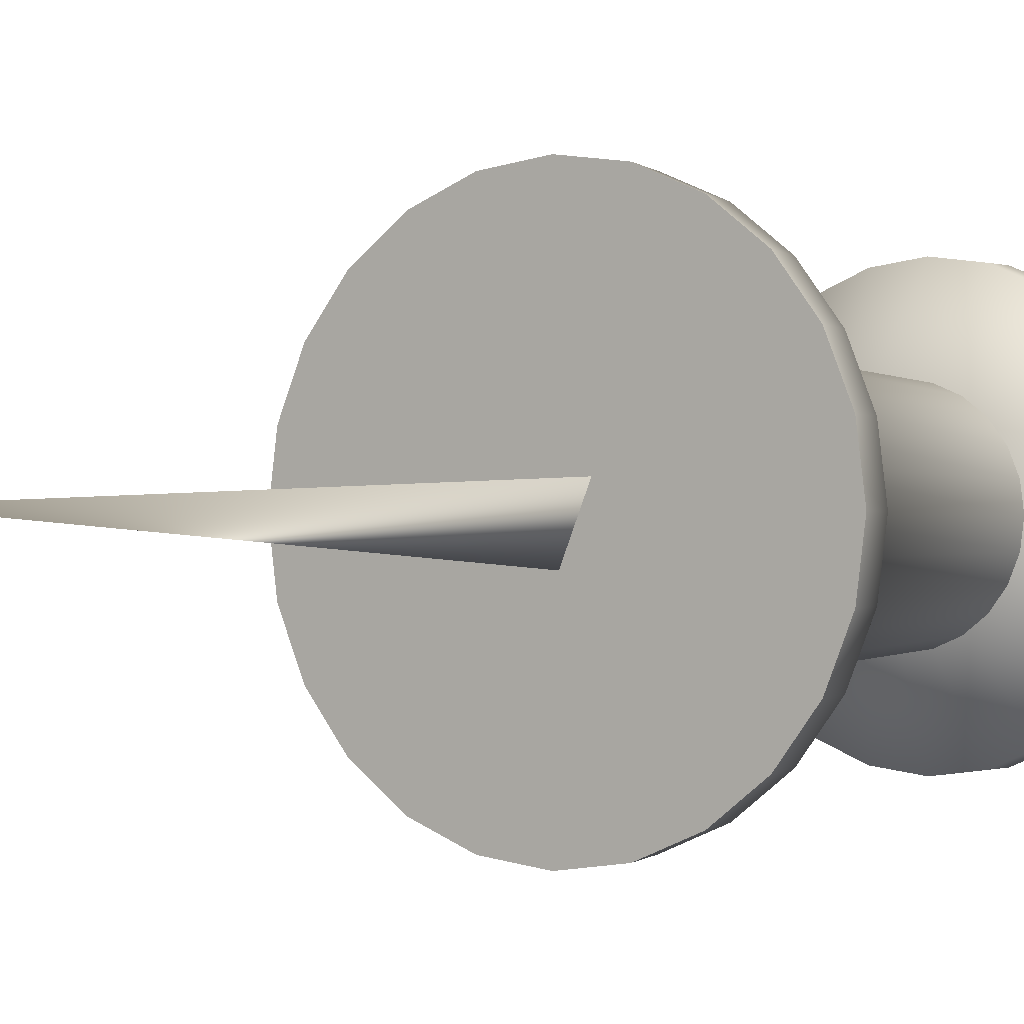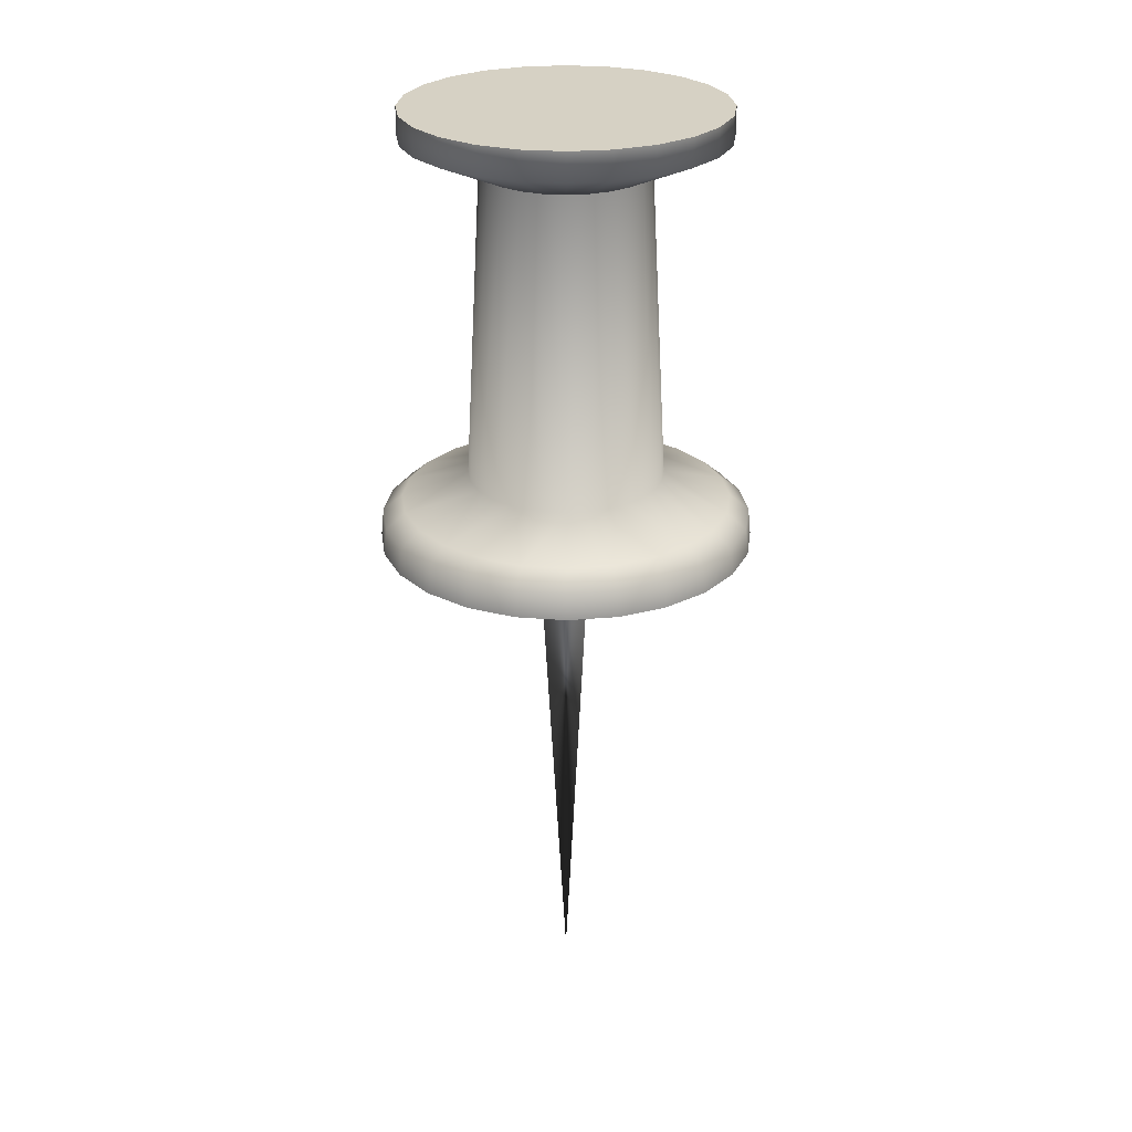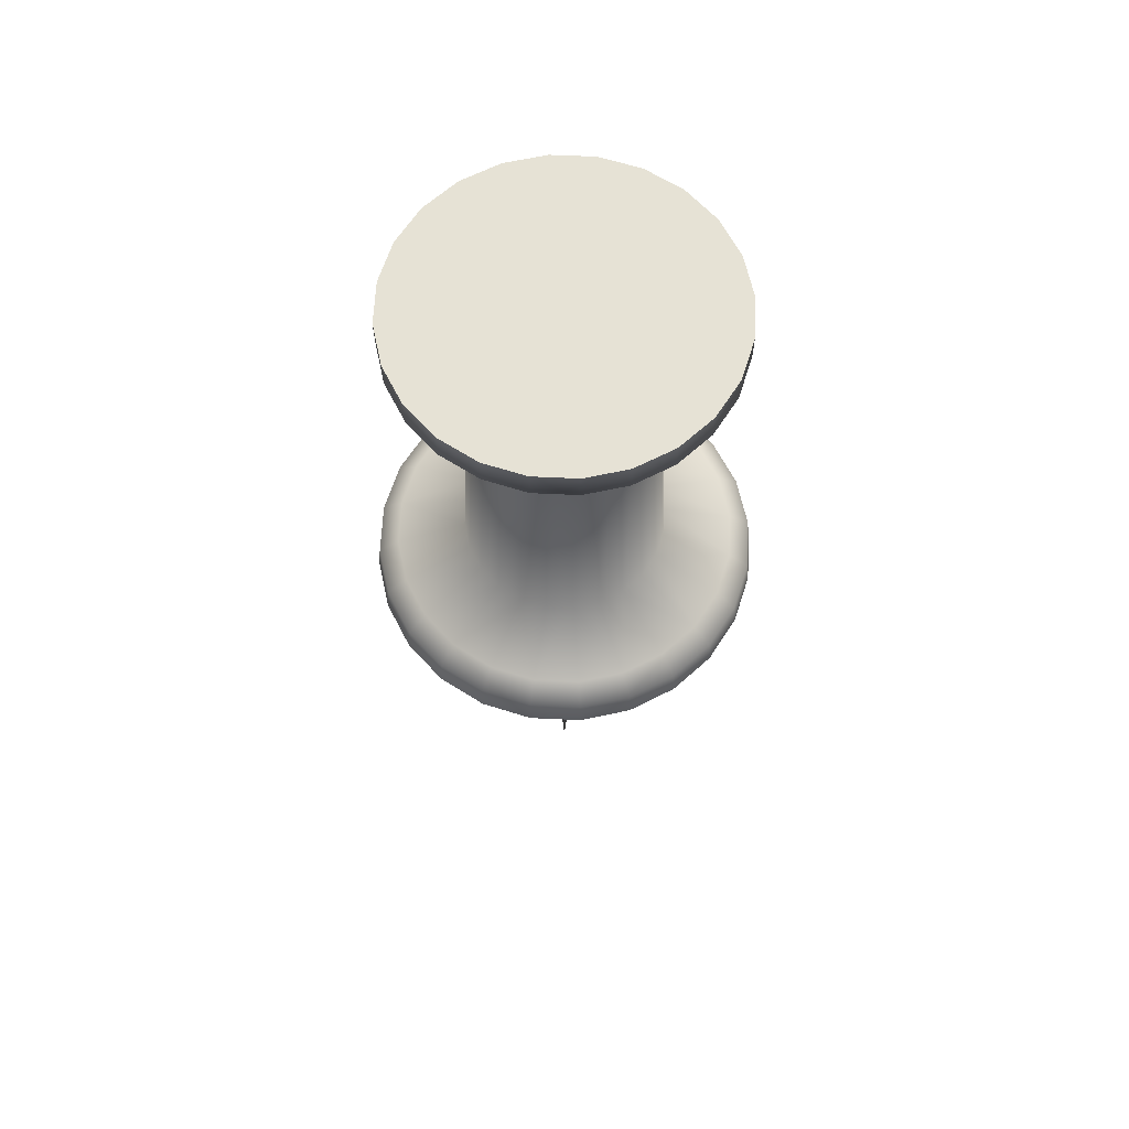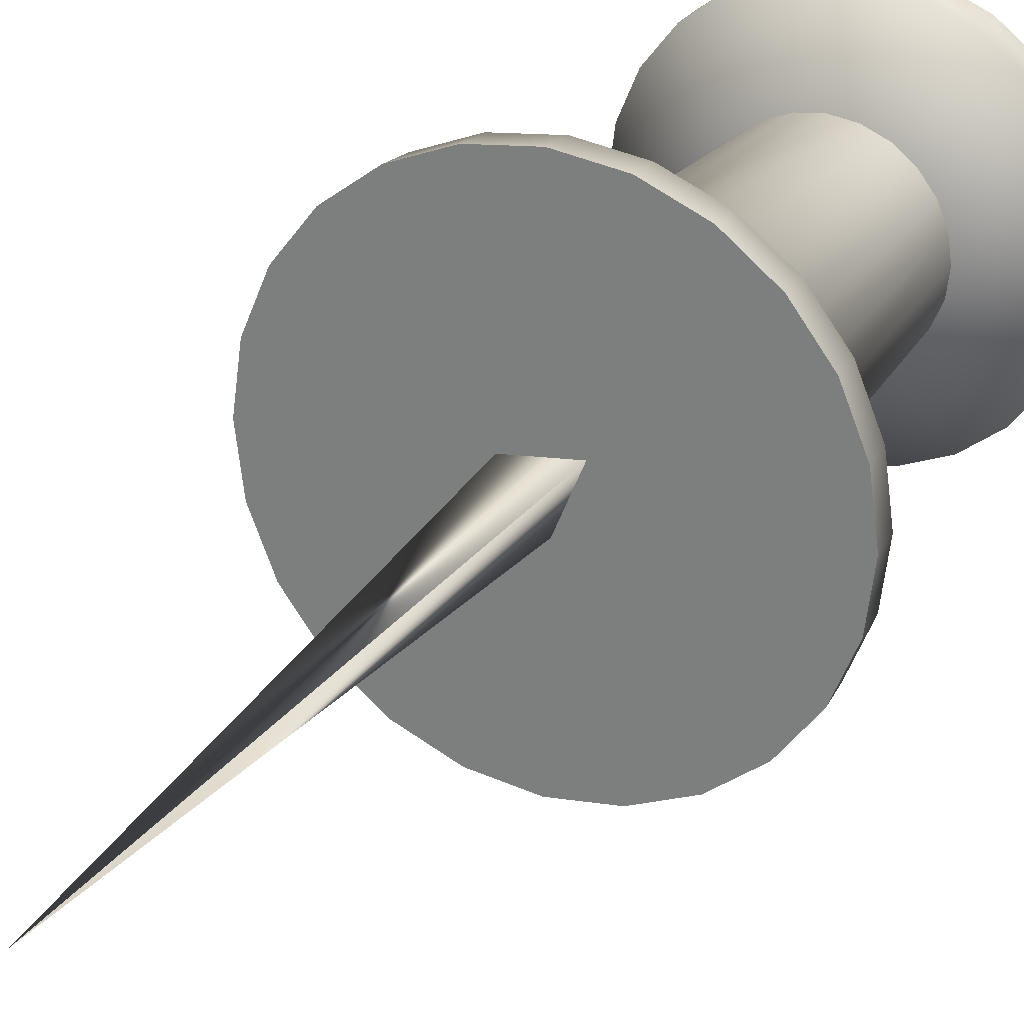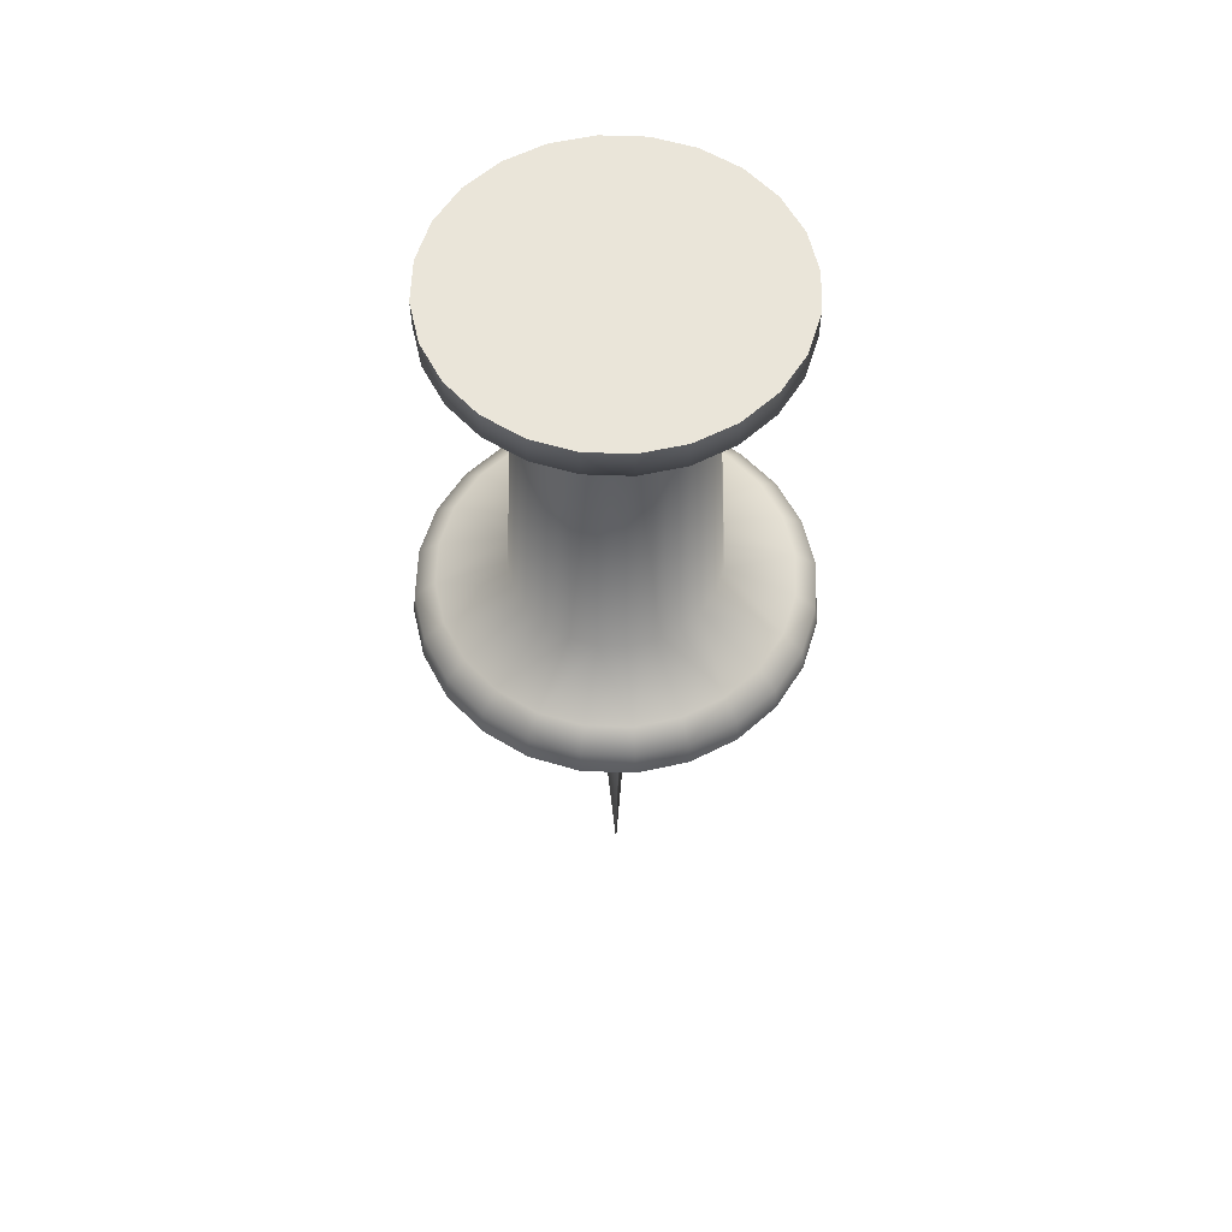
<metadata>
{"format":"obj","ext":"obj","renderer":"f3d","projection":"perspective","resolution":1024,"background":"white","views":[{"elev":-0.4,"azim":34.2,"up":"+Z"},{"elev":26.8,"azim":-0.1,"up":"+Y"},{"elev":64.0,"azim":115.2,"up":"+Y"},{"elev":25.6,"azim":26.5,"up":"+Z"},{"elev":58.2,"azim":-80.3,"up":"+Y"}]}
</metadata>
<code>
o Circle_Circle.001
v 0 0.5816 -0.1209
v -0.03129 0.5816 -0.1168
v -0.06045 0.5816 -0.1047
v -0.0855 0.5816 -0.0855
v -0.1047 0.5816 -0.06045
v -0.1168 0.5816 -0.03129
v -0.1209 0.5816 -0
v -0.1168 0.5816 0.03129
v -0.1047 0.5816 0.06045
v -0.0855 0.5816 0.0855
v -0.06045 0.5816 0.1047
v -0.03129 0.5816 0.1168
v 0 0.5816 0.1209
v 0.03129 0.5816 0.1168
v 0.06045 0.5816 0.1047
v 0.0855 0.5816 0.0855
v 0.1047 0.5816 0.06045
v 0.1168 0.5816 0.03129
v 0.1209 0.5816 -0
v 0.1168 0.5816 -0.03129
v 0.1047 0.5816 -0.06045
v 0.0855 0.5816 -0.0855
v 0.06045 0.5816 -0.1047
v 0.03129 0.5816 -0.1168
v 0 0.5816 -0
v 0 0.5603 -0.1209
v -0.03129 0.5603 -0.1168
v -0.06045 0.5603 -0.1047
v -0.0855 0.5603 -0.0855
v -0.1047 0.5603 -0.06045
v -0.1168 0.5603 -0.03129
v -0.1209 0.5603 -0
v -0.1168 0.5603 0.03129
v -0.1047 0.5603 0.06045
v -0.0855 0.5603 0.0855
v -0.06045 0.5603 0.1047
v -0.03129 0.5603 0.1168
v 0 0.5603 0.1209
v 0.03129 0.5603 0.1168
v 0.06045 0.5603 0.1047
v 0.0855 0.5603 0.0855
v 0.1047 0.5603 0.06045
v 0.1168 0.5603 0.03129
v 0.1209 0.5603 -0
v 0.1168 0.5603 -0.03129
v 0.1047 0.5603 -0.06045
v 0.0855 0.5603 -0.0855
v 0.06045 0.5603 -0.1047
v 0.03129 0.5603 -0.1168
v 0 0.5351 -0.06299
v -0.0163 0.5351 -0.06084
v -0.0315 0.5351 -0.05455
v -0.04454 0.5351 -0.04454
v -0.05455 0.5351 -0.0315
v -0.06084 0.5351 -0.0163
v -0.06299 0.5351 -0
v -0.06084 0.5351 0.0163
v -0.05455 0.5351 0.0315
v -0.04454 0.5351 0.04454
v -0.0315 0.5351 0.05455
v -0.0163 0.5351 0.06084
v 0 0.5351 0.06299
v 0.0163 0.5351 0.06084
v 0.0315 0.5351 0.05455
v 0.04454 0.5351 0.04454
v 0.05455 0.5351 0.0315
v 0.06084 0.5351 0.0163
v 0.06299 0.5351 -0
v 0.06084 0.5351 -0.0163
v 0.05455 0.5351 -0.0315
v 0.04454 0.5351 -0.04454
v 0.0315 0.5351 -0.05455
v 0.0163 0.5351 -0.06084
v 0 0.2984 -0.07538
v -0.01951 0.2984 -0.07281
v -0.03769 0.2984 -0.06528
v -0.0533 0.2984 -0.0533
v -0.06528 0.2984 -0.03769
v -0.07281 0.2984 -0.01951
v -0.07538 0.2984 -0
v -0.07281 0.2984 0.01951
v -0.06528 0.2984 0.03769
v -0.0533 0.2984 0.0533
v -0.03769 0.2984 0.06528
v -0.01951 0.2984 0.07281
v 0 0.2984 0.07538
v 0.01951 0.2984 0.07281
v 0.03769 0.2984 0.06528
v 0.0533 0.2984 0.0533
v 0.06528 0.2984 0.03769
v 0.07281 0.2984 0.01951
v 0.07538 0.2984 -0
v 0.07281 0.2984 -0.01951
v 0.06528 0.2984 -0.03769
v 0.0533 0.2984 -0.0533
v 0.03769 0.2984 -0.06528
v 0.01951 0.2984 -0.07281
v 0 0.2784 -0.1267
v -0.03278 0.2784 -0.1223
v -0.06333 0.2784 -0.1097
v -0.08956 0.2784 -0.08956
v -0.1097 0.2784 -0.06333
v -0.1223 0.2784 -0.03278
v -0.1267 0.2784 -0
v -0.1223 0.2784 0.03278
v -0.1097 0.2784 0.06333
v -0.08956 0.2784 0.08956
v -0.06333 0.2784 0.1097
v -0.03278 0.2784 0.1223
v 0 0.2784 0.1267
v 0.03278 0.2784 0.1223
v 0.06333 0.2784 0.1097
v 0.08956 0.2784 0.08956
v 0.1097 0.2784 0.06333
v 0.1223 0.2784 0.03278
v 0.1267 0.2784 -0
v 0.1223 0.2784 -0.03278
v 0.1097 0.2784 -0.06333
v 0.08956 0.2784 -0.08956
v 0.06333 0.2784 -0.1097
v 0.03278 0.2784 -0.1223
v 0 0.266 -0.1418
v -0.0367 0.266 -0.137
v -0.0709 0.266 -0.1228
v -0.1003 0.266 -0.1003
v -0.1228 0.266 -0.0709
v -0.137 0.266 -0.0367
v -0.1418 0.266 -0
v -0.137 0.266 0.0367
v -0.1228 0.266 0.0709
v -0.1003 0.266 0.1003
v -0.0709 0.266 0.1228
v -0.0367 0.266 0.137
v 0 0.266 0.1418
v 0.0367 0.266 0.137
v 0.0709 0.266 0.1228
v 0.1003 0.266 0.1003
v 0.1228 0.266 0.0709
v 0.137 0.266 0.0367
v 0.1418 0.266 -0
v 0.137 0.266 -0.0367
v 0.1228 0.266 -0.0709
v 0.1003 0.266 -0.1003
v 0.0709 0.266 -0.1228
v 0.0367 0.266 -0.137
v 0 0.2453 -0.1439
v -0.03724 0.2453 -0.139
v -0.07194 0.2453 -0.1246
v -0.1017 0.2453 -0.1017
v -0.1246 0.2453 -0.07194
v -0.139 0.2453 -0.03724
v -0.1439 0.2453 -0
v -0.139 0.2453 0.03724
v -0.1246 0.2453 0.07194
v -0.1017 0.2453 0.1017
v -0.07194 0.2453 0.1246
v -0.03724 0.2453 0.139
v 0 0.2453 0.1439
v 0.03724 0.2453 0.139
v 0.07194 0.2453 0.1246
v 0.1017 0.2453 0.1017
v 0.1246 0.2453 0.07194
v 0.139 0.2453 0.03724
v 0.1439 0.2453 -0
v 0.139 0.2453 -0.03724
v 0.1246 0.2453 -0.07194
v 0.1017 0.2453 -0.1017
v 0.07194 0.2453 -0.1246
v 0.03724 0.2453 -0.139
v 0.003067 0.2453 -0.0233
v -0.02171 0.2453 0.008993
v 0.01864 0.2453 0.01431
v 0 -0.1488 0
v 0 -0.1488 0
v 0 -0.1488 0
v -0.03129 0.5816 -0.1168
v 0 0.5816 -0.1209
v -0.06045 0.5816 -0.1047
v -0.0855 0.5816 -0.0855
v -0.1047 0.5816 -0.06045
v -0.1168 0.5816 -0.03129
v -0.1209 0.5816 -0
v -0.1168 0.5816 0.03129
v -0.1047 0.5816 0.06045
v -0.0855 0.5816 0.0855
v -0.06045 0.5816 0.1047
v -0.03129 0.5816 0.1168
v 0 0.5816 0.1209
v 0.03129 0.5816 0.1168
v 0.06045 0.5816 0.1047
v 0.0855 0.5816 0.0855
v 0.1047 0.5816 0.06045
v 0.1168 0.5816 0.03129
v 0.1209 0.5816 -0
v 0.1168 0.5816 -0.03129
v 0.1047 0.5816 -0.06045
v 0.0855 0.5816 -0.0855
v 0.06045 0.5816 -0.1047
v 0.03129 0.5816 -0.1168
v -0.0163 0.5351 -0.06084
v 0 0.5351 -0.06299
v -0.0315 0.5351 -0.05455
v -0.04454 0.5351 -0.04454
v -0.05455 0.5351 -0.0315
v -0.06084 0.5351 -0.0163
v -0.06299 0.5351 -0
v -0.06084 0.5351 0.0163
v -0.05455 0.5351 0.0315
v -0.04454 0.5351 0.04454
v -0.0315 0.5351 0.05455
v -0.0163 0.5351 0.06084
v 0 0.5351 0.06299
v 0.0163 0.5351 0.06084
v 0.0315 0.5351 0.05455
v 0.04454 0.5351 0.04454
v 0.05455 0.5351 0.0315
v 0.06084 0.5351 0.0163
v 0.06299 0.5351 -0
v 0.06084 0.5351 -0.0163
v 0.05455 0.5351 -0.0315
v 0.04454 0.5351 -0.04454
v 0.0315 0.5351 -0.05455
v 0.0163 0.5351 -0.06084
v -0.03724 0.2453 -0.139
v 0 0.2453 -0.1439
v -0.07194 0.2453 -0.1246
v -0.1017 0.2453 -0.1017
v -0.1246 0.2453 -0.07194
v -0.139 0.2453 -0.03724
v -0.1439 0.2453 -0
v -0.139 0.2453 0.03724
v -0.1246 0.2453 0.07194
v -0.1017 0.2453 0.1017
v -0.07194 0.2453 0.1246
v -0.03724 0.2453 0.139
v 0 0.2453 0.1439
v 0.03724 0.2453 0.139
v 0.07194 0.2453 0.1246
v 0.1017 0.2453 0.1017
v 0.1246 0.2453 0.07194
v 0.139 0.2453 0.03724
v 0.1439 0.2453 -0
v 0.139 0.2453 -0.03724
v 0.1246 0.2453 -0.07194
v 0.1017 0.2453 -0.1017
v 0.07194 0.2453 -0.1246
v 0.03724 0.2453 -0.139
v 0.003067 0.2453 -0.0233
v 0.01864 0.2453 0.01431
v -0.02171 0.2453 0.008993
f 188 25 187
f 181 25 180
f 196 25 195
f 189 25 188
f 182 25 181
f 197 25 196
f 190 25 189
f 183 25 182
f 198 25 197
f 191 25 190
f 184 25 183
f 199 25 198
f 176 25 177
f 192 25 191
f 185 25 184
f 177 25 199
f 178 25 176
f 193 25 192
f 186 25 185
f 179 25 178
f 194 25 193
f 187 25 186
f 180 25 179
f 195 25 194
f 22 21 46
f 15 14 39
f 8 7 32
f 23 22 47
f 16 15 40
f 9 8 33
f 24 23 48
f 2 1 26
f 17 16 41
f 10 9 34
f 1 24 49
f 3 2 27
f 18 17 42
f 11 10 35
f 4 3 28
f 19 18 43
f 12 11 36
f 5 4 29
f 20 19 44
f 13 12 37
f 6 5 30
f 21 20 45
f 14 13 38
f 7 6 31
f 35 209 210
f 29 28 202
f 44 43 217
f 37 36 210
f 30 29 203
f 45 44 218
f 38 37 211
f 31 30 204
f 45 219 220
f 38 212 213
f 32 31 205
f 47 46 220
f 39 213 214
f 33 32 206
f 47 221 222
f 40 214 215
f 34 33 207
f 49 48 222
f 27 26 201
f 42 41 215
f 35 34 208
f 26 49 223
f 28 27 200
f 43 42 216
f 64 63 87
f 57 56 80
f 72 71 95
f 64 88 89
f 58 57 81
f 73 72 96
f 50 74 75
f 66 65 89
f 59 58 82
f 73 97 74
f 52 51 75
f 67 66 90
f 60 59 83
f 53 52 76
f 68 67 91
f 60 84 85
f 54 53 77
f 69 68 92
f 61 85 86
f 54 78 79
f 70 69 93
f 63 62 86
f 56 55 79
f 70 94 95
f 77 76 100
f 92 91 115
f 84 108 109
f 78 77 101
f 92 116 117
f 86 85 109
f 79 78 102
f 94 93 117
f 86 110 111
f 80 79 103
f 94 118 119
f 88 87 111
f 80 104 105
f 96 95 119
f 88 112 113
f 82 81 105
f 96 120 121
f 74 98 99
f 90 89 113
f 82 106 107
f 74 97 121
f 76 75 99
f 91 90 114
f 84 83 107
f 102 101 125
f 117 116 140
f 110 109 133
f 103 102 126
f 118 117 141
f 111 110 134
f 103 127 128
f 119 118 142
f 112 111 135
f 105 104 128
f 120 119 143
f 113 112 136
f 105 129 130
f 120 144 145
f 99 98 122
f 114 113 137
f 106 130 131
f 98 121 145
f 100 99 123
f 115 114 138
f 108 107 131
f 100 124 125
f 115 139 140
f 109 108 132
f 136 238 239
f 130 129 231
f 145 144 246
f 123 122 225
f 138 137 239
f 131 130 232
f 122 145 247
f 124 123 224
f 139 138 240
f 132 131 233
f 125 124 226
f 140 139 241
f 133 132 234
f 125 227 228
f 141 140 242
f 133 235 236
f 127 126 228
f 142 141 243
f 135 134 236
f 128 127 229
f 143 142 244
f 136 135 237
f 129 128 230
f 144 143 245
f 153 154 250
f 168 169 248
f 146 147 248
f 161 162 249
f 154 155 250
f 169 146 248
f 147 148 248
f 162 163 249
f 155 156 250
f 148 149 248
f 163 164 249
f 156 157 250
f 150 248 149
f 164 165 249
f 158 250 157
f 150 151 250
f 166 249 165
f 158 159 249
f 151 152 250
f 166 167 248
f 159 160 249
f 152 153 250
f 167 168 248
f 160 161 249
f 22 46 47
f 15 39 40
f 8 32 33
f 23 47 48
f 16 40 41
f 9 33 34
f 24 48 49
f 2 26 27
f 17 41 42
f 10 34 35
f 1 49 26
f 3 27 28
f 18 42 43
f 11 35 36
f 4 28 29
f 19 43 44
f 12 36 37
f 5 29 30
f 20 44 45
f 13 37 38
f 6 30 31
f 21 45 46
f 14 38 39
f 7 31 32
f 35 210 36
f 29 202 203
f 44 217 218
f 37 210 211
f 30 203 204
f 45 218 219
f 38 211 212
f 31 204 205
f 45 220 46
f 38 213 39
f 32 205 206
f 47 220 221
f 39 214 40
f 33 206 207
f 47 222 48
f 40 215 41
f 34 207 208
f 49 222 223
f 27 201 200
f 42 215 216
f 35 208 209
f 26 223 201
f 28 200 202
f 43 216 217
f 64 87 88
f 57 80 81
f 72 95 96
f 64 89 65
f 58 81 82
f 73 96 97
f 50 75 51
f 66 89 90
f 59 82 83
f 73 74 50
f 52 75 76
f 67 90 91
f 60 83 84
f 53 76 77
f 68 91 92
f 60 85 61
f 54 77 78
f 69 92 93
f 61 86 62
f 54 79 55
f 70 93 94
f 63 86 87
f 56 79 80
f 70 95 71
f 77 100 101
f 92 115 116
f 84 109 85
f 78 101 102
f 92 117 93
f 86 109 110
f 79 102 103
f 94 117 118
f 86 111 87
f 80 103 104
f 94 119 95
f 88 111 112
f 80 105 81
f 96 119 120
f 88 113 89
f 82 105 106
f 96 121 97
f 74 99 75
f 90 113 114
f 82 107 83
f 74 121 98
f 76 99 100
f 91 114 115
f 84 107 108
f 102 125 126
f 117 140 141
f 110 133 134
f 103 126 127
f 118 141 142
f 111 134 135
f 103 128 104
f 119 142 143
f 112 135 136
f 105 128 129
f 120 143 144
f 113 136 137
f 105 130 106
f 120 145 121
f 99 122 123
f 114 137 138
f 106 131 107
f 98 145 122
f 100 123 124
f 115 138 139
f 108 131 132
f 100 125 101
f 115 140 116
f 109 132 133
f 136 239 137
f 130 231 232
f 145 246 247
f 123 225 224
f 138 239 240
f 131 232 233
f 122 247 225
f 124 224 226
f 139 240 241
f 132 233 234
f 125 226 227
f 140 241 242
f 133 234 235
f 125 228 126
f 141 242 243
f 133 236 134
f 127 228 229
f 142 243 244
f 135 236 237
f 128 229 230
f 143 244 245
f 136 237 238
f 129 230 231
f 144 245 246
f 150 250 248
f 158 249 250
f 166 248 249
f 172 173 175
f 170 175 174
f 171 174 173
f 172 175 170
f 170 174 171
f 171 173 172

</code>
